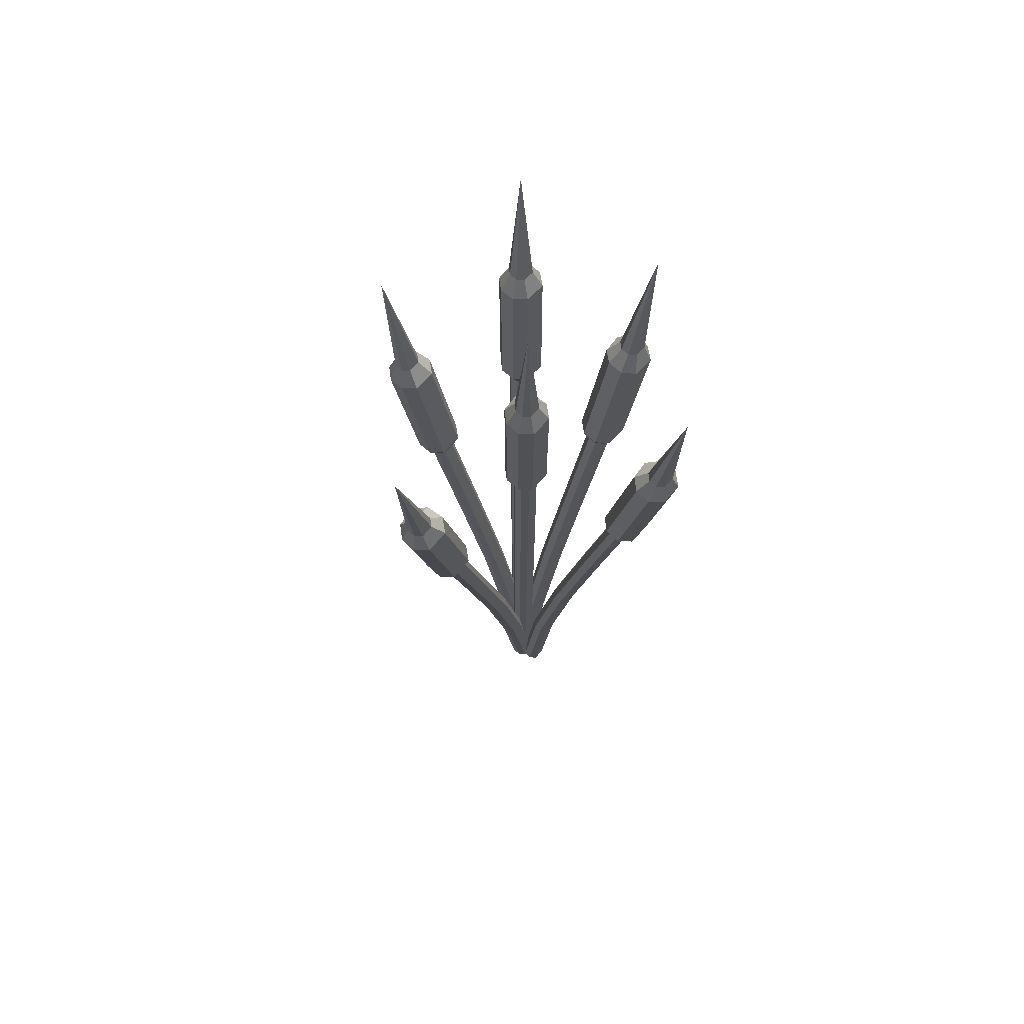
<metadata>
{"format":"obj","ext":"obj","renderer":"f3d","projection":"perspective","resolution":1024,"background":"white","views":[{"elev":69.8,"azim":-18.3,"up":"+Y"}]}
</metadata>
<code>
o ground.002_Cube.003
v 0.2553 1.052 0.2765
v 0.01481 -1.128 0.08178
v -0.003057 -1.127 0.0753
v -0.01283 -1.125 0.05801
v -0.009293 -1.124 0.03954
v 0.009572 -1.124 0.02612
v 0.02923 -1.125 0.0294
v 0.04254 -1.127 0.04782
v 0.03928 -1.128 0.06782
v 0.2319 0.722 0.277
v 0.1794 0.3036 0.2313
v 0.1277 -0.03442 0.1901
v 0.07549 -0.3895 0.1478
v 0.03518 -0.7523 0.1105
v 0.214 0.7232 0.2705
v 0.1615 0.3047 0.2248
v 0.1098 -0.03326 0.1836
v 0.05762 -0.3883 0.1413
v 0.01731 -0.7511 0.104
v 0.2043 0.7248 0.2533
v 0.1517 0.3063 0.2075
v 0.1 -0.03166 0.1663
v 0.04784 -0.3867 0.124
v 0.00754 -0.7495 0.08674
v 0.2078 0.7259 0.2348
v 0.1553 0.3075 0.189
v 0.1036 -0.03051 0.1478
v 0.05138 -0.3856 0.1055
v 0.01108 -0.7483 0.06828
v 0.2267 0.7261 0.2214
v 0.1741 0.3077 0.1756
v 0.1224 -0.03032 0.1344
v 0.07025 -0.3854 0.0921
v 0.02994 -0.7482 0.05486
v 0.2463 0.7251 0.2246
v 0.1938 0.3067 0.1789
v 0.1421 -0.03134 0.1377
v 0.0899 -0.3864 0.09537
v 0.0496 -0.7492 0.05813
v 0.2596 0.7233 0.2431
v 0.2071 0.3048 0.1973
v 0.1554 -0.03315 0.1561
v 0.1032 -0.3882 0.1138
v 0.06291 -0.751 0.07655
v 0.2564 0.722 0.2631
v 0.2038 0.3036 0.2173
v 0.1521 -0.03442 0.1761
v 0.09996 -0.3895 0.1338
v 0.05965 -0.7523 0.09656
v 0.227 0.6758 0.296
v 0.1854 0.3456 0.2598
v 0.1943 0.6779 0.2841
v 0.1526 0.3477 0.2479
v 0.1763 0.6808 0.2524
v 0.1347 0.3506 0.2162
v 0.1828 0.6829 0.2185
v 0.1412 0.3528 0.1823
v 0.2174 0.6833 0.1939
v 0.1758 0.3531 0.1577
v 0.2535 0.6814 0.1999
v 0.2118 0.3512 0.1637
v 0.2779 0.6781 0.2337
v 0.2362 0.3479 0.1975
v 0.2719 0.6758 0.2704
v 0.2303 0.3456 0.2342
v -0.01399 1.157 0.03124
v -0.01413 -1.126 0.05941
v -0.03202 -1.126 0.05288
v -0.04183 -1.126 0.03553
v -0.03831 -1.126 0.01703
v -0.01945 -1.126 0.003601
v 0.000223 -1.126 0.006911
v 0.01357 -1.126 0.0254
v 0.01034 -1.126 0.04545
v -0.01413 0.8215 0.05941
v -0.01413 0.3788 0.05941
v -0.01413 0.01533 0.05941
v -0.01413 -0.3651 0.05941
v -0.01413 -0.7456 0.05941
v -0.03202 0.8215 0.05288
v -0.03202 0.3788 0.05288
v -0.03202 0.01533 0.05288
v -0.03202 -0.3651 0.05288
v -0.03202 -0.7456 0.05288
v -0.04183 0.8215 0.03553
v -0.04183 0.3788 0.03553
v -0.04183 0.01533 0.03553
v -0.04183 -0.3651 0.03553
v -0.04183 -0.7456 0.03553
v -0.03831 0.8215 0.01703
v -0.03831 0.3788 0.01703
v -0.03831 0.01533 0.01703
v -0.03831 -0.3651 0.01703
v -0.03831 -0.7456 0.01703
v -0.01945 0.8215 0.003601
v -0.01945 0.3788 0.003601
v -0.01945 0.01533 0.003601
v -0.01945 -0.3651 0.003601
v -0.01945 -0.7456 0.003601
v 0.000223 0.8215 0.006911
v 0.000223 0.3788 0.006911
v 0.000223 0.01533 0.006911
v 0.000223 -0.3651 0.006911
v 0.000223 -0.7456 0.006911
v 0.01357 0.8215 0.0254
v 0.01357 0.3788 0.0254
v 0.01357 0.01533 0.0254
v 0.01357 -0.3651 0.0254
v 0.01357 -0.7456 0.0254
v 0.01034 0.8215 0.04545
v 0.01034 0.3788 0.04545
v 0.01034 0.01533 0.04545
v 0.01034 -0.3651 0.04545
v 0.01034 -0.7456 0.04545
v -0.01425 0.7748 0.08289
v -0.01425 0.4254 0.08289
v -0.04705 0.7748 0.07092
v -0.04705 0.4254 0.07092
v -0.06504 0.7748 0.03911
v -0.06504 0.4254 0.03911
v -0.05859 0.7748 0.005184
v -0.05859 0.4254 0.005184
v -0.02401 0.7748 -0.01943
v -0.02401 0.4254 -0.01943
v 0.01207 0.7748 -0.01336
v 0.01207 0.4254 -0.01336
v 0.03655 0.7748 0.02053
v 0.03655 0.4254 0.02053
v 0.03061 0.7748 0.05729
v 0.03061 0.4254 0.05729
v -0.2537 1.035 -0.2489
v -0.008123 -1.123 0.05576
v -0.02596 -1.125 0.04933
v -0.03569 -1.127 0.03211
v -0.03213 -1.129 0.0137
v -0.01326 -1.129 0.000284
v 0.006371 -1.128 0.003513
v 0.01964 -1.125 0.02185
v 0.01635 -1.123 0.0418
v -0.2266 0.7121 -0.1832
v -0.1746 0.2972 -0.1281
v -0.1257 -0.03739 -0.08079
v -0.07594 -0.389 -0.03172
v -0.03479 -0.749 0.01445
v -0.2445 0.7103 -0.1897
v -0.1925 0.2955 -0.1346
v -0.1436 -0.03916 -0.08722
v -0.09378 -0.3908 -0.03816
v -0.05262 -0.7507 0.008014
v -0.2542 0.7079 -0.2069
v -0.2022 0.293 -0.1518
v -0.1533 -0.04157 -0.1044
v -0.1035 -0.3932 -0.05538
v -0.06236 -0.7531 -0.009204
v -0.2506 0.7061 -0.2253
v -0.1986 0.2913 -0.1702
v -0.1497 -0.04331 -0.1229
v -0.09994 -0.3949 -0.07379
v -0.05879 -0.7549 -0.02762
v -0.2317 0.7059 -0.2387
v -0.1798 0.291 -0.1836
v -0.1309 -0.04359 -0.1363
v -0.08107 -0.3952 -0.0872
v -0.03992 -0.7551 -0.04103
v -0.2121 0.7074 -0.2355
v -0.1601 0.2926 -0.1804
v -0.1112 -0.04206 -0.133
v -0.06144 -0.3937 -0.08397
v -0.02029 -0.7536 -0.0378
v -0.1989 0.7101 -0.2171
v -0.1469 0.2953 -0.162
v -0.09796 -0.03931 -0.1147
v -0.04818 -0.3909 -0.06563
v -0.007024 -0.7509 -0.01946
v -0.2021 0.7121 -0.1972
v -0.1502 0.2972 -0.1421
v -0.1013 -0.03739 -0.09475
v -0.05147 -0.389 -0.04568
v -0.01032 -0.749 0.000488
v -0.2219 0.6703 -0.1543
v -0.1808 0.3429 -0.1107
v -0.2546 0.667 -0.1661
v -0.2135 0.3397 -0.1225
v -0.2725 0.6626 -0.1976
v -0.2313 0.3353 -0.1541
v -0.2659 0.6594 -0.2314
v -0.2248 0.3321 -0.1879
v -0.2313 0.6589 -0.256
v -0.1902 0.3316 -0.2124
v -0.1953 0.6617 -0.2501
v -0.1542 0.3344 -0.2065
v -0.171 0.6667 -0.2164
v -0.1299 0.3394 -0.1729
v -0.1771 0.6703 -0.1799
v -0.1359 0.3429 -0.1363
v -0.3655 1.105 0.2318
v -0.01404 -1.128 0.05936
v -0.03186 -1.129 0.05279
v -0.04167 -1.129 0.03544
v -0.03822 -1.128 0.01698
v -0.0195 -1.125 0.003632
v 7.4e-05 -1.123 0.006996
v 0.01341 -1.123 0.02549
v 0.01025 -1.124 0.0455
v -0.3233 0.7732 0.2358
v -0.2505 0.3418 0.1943
v -0.1841 -0.0103 0.1564
v -0.1162 -0.3793 0.1176
v -0.05738 -0.7512 0.08409
v -0.3411 0.7717 0.2292
v -0.2683 0.3404 0.1877
v -0.202 -0.01176 0.1498
v -0.134 -0.3808 0.1111
v -0.0752 -0.7526 0.07752
v -0.3509 0.7717 0.2119
v -0.2782 0.3404 0.1704
v -0.2118 -0.01175 0.1325
v -0.1438 -0.3808 0.09371
v -0.08501 -0.7526 0.06017
v -0.3475 0.7732 0.1934
v -0.2747 0.3418 0.1519
v -0.2083 -0.0103 0.114
v -0.1403 -0.3793 0.07525
v -0.08156 -0.7512 0.04171
v -0.3288 0.7759 0.1801
v -0.256 0.3446 0.1386
v -0.1896 -0.007563 0.1007
v -0.1216 -0.3766 0.0619
v -0.06285 -0.7484 0.02836
v -0.3092 0.7777 0.1835
v -0.2364 0.3464 0.1419
v -0.17 -0.005727 0.1041
v -0.1021 -0.3748 0.06527
v -0.04327 -0.7466 0.03173
v -0.2959 0.778 0.202
v -0.2231 0.3467 0.1604
v -0.1567 -0.005438 0.1226
v -0.08871 -0.3745 0.08376
v -0.02993 -0.7463 0.05022
v -0.299 0.7765 0.222
v -0.2262 0.3452 0.1804
v -0.1599 -0.006952 0.1426
v -0.09187 -0.376 0.1038
v -0.03309 -0.7478 0.07022
v -0.3163 0.7261 0.2552
v -0.2587 0.3857 0.2224
v -0.349 0.7235 0.2432
v -0.2914 0.383 0.2103
v -0.367 0.7235 0.2114
v -0.3094 0.3831 0.1785
v -0.3607 0.7261 0.1775
v -0.3031 0.3857 0.1447
v -0.3263 0.7312 0.1531
v -0.2688 0.3907 0.1202
v -0.2904 0.7345 0.1592
v -0.2329 0.3941 0.1264
v -0.266 0.7351 0.1932
v -0.2084 0.3946 0.1603
v -0.2718 0.7323 0.2298
v -0.2142 0.3919 0.197
v 0.3023 1.155 -0.05483
v -0.01402 -1.124 0.05935
v -0.03182 -1.122 0.05276
v -0.04162 -1.122 0.03542
v -0.0382 -1.124 0.01696
v -0.01952 -1.127 0.00364
v 3.6e-05 -1.129 0.007018
v 0.01337 -1.13 0.02551
v 0.01023 -1.128 0.04551
v 0.26 0.8237 -0.008877
v 0.1966 0.3806 0.005251
v 0.1415 0.01562 0.01316
v 0.08459 -0.3661 0.02228
v 0.03179 -0.7464 0.03652
v 0.2422 0.8253 -0.01546
v 0.1788 0.3822 -0.001332
v 0.1238 0.01726 0.006581
v 0.06679 -0.3645 0.0157
v 0.014 -0.7447 0.02993
v 0.2324 0.8253 -0.03281
v 0.169 0.3822 -0.01868
v 0.1139 0.01725 -0.01076
v 0.05699 -0.3645 -0.001645
v 0.004191 -0.7447 0.01259
v 0.2358 0.8237 -0.05126
v 0.1724 0.3806 -0.03713
v 0.1174 0.01562 -0.02922
v 0.06041 -0.3661 -0.0201
v 0.007613 -0.7464 -0.005862
v 0.2545 0.8206 -0.06458
v 0.1911 0.3775 -0.05045
v 0.136 0.01256 -0.04254
v 0.07909 -0.3692 -0.03342
v 0.0263 -0.7494 -0.01919
v 0.2741 0.8186 -0.06121
v 0.2107 0.3754 -0.04708
v 0.1556 0.0105 -0.03916
v 0.09865 -0.3712 -0.03004
v 0.04585 -0.7515 -0.01581
v 0.2874 0.8183 -0.04271
v 0.224 0.3751 -0.02858
v 0.1689 0.01018 -0.02066
v 0.112 -0.3716 -0.01155
v 0.05918 -0.7518 0.002689
v 0.2843 0.82 -0.02271
v 0.2209 0.3768 -0.008587
v 0.1658 0.01187 -0.000673
v 0.1088 -0.3699 0.008446
v 0.05605 -0.7501 0.02268
v 0.2536 0.7787 0.01639
v 0.2035 0.4289 0.02747
v 0.221 0.7817 0.004321
v 0.1709 0.4319 0.0154
v 0.203 0.7817 -0.02748
v 0.1529 0.4319 -0.0164
v 0.2093 0.7787 -0.06131
v 0.1591 0.4289 -0.05023
v 0.2435 0.7731 -0.08575
v 0.1934 0.4233 -0.07467
v 0.2794 0.7693 -0.07955
v 0.2293 0.4195 -0.06847
v 0.3038 0.7687 -0.04564
v 0.2537 0.4189 -0.03456
v 0.2981 0.7718 -0.008979
v 0.248 0.422 0.0021
v 0.09198 1.155 -0.3358
v 0.01117 -1.106 -0.03079
v -0.006695 -1.106 -0.03739
v -0.01646 -1.108 -0.05467
v -0.0129 -1.111 -0.07301
v 0.005981 -1.113 -0.08622
v 0.02564 -1.113 -0.0828
v 0.03893 -1.111 -0.06436
v 0.03566 -1.109 -0.04449
v 0.07993 0.8256 -0.2672
v 0.0643 0.3865 -0.2134
v 0.05147 0.02598 -0.1693
v 0.03804 -0.3514 -0.1231
v 0.0246 -0.7288 -0.07697
v 0.06207 0.8255 -0.2738
v 0.04644 0.3863 -0.22
v 0.03361 0.02581 -0.1759
v 0.02017 -0.3516 -0.1297
v 0.006738 -0.729 -0.08356
v 0.05231 0.8237 -0.291
v 0.03668 0.3846 -0.2373
v 0.02384 0.02404 -0.1932
v 0.01041 -0.3534 -0.147
v -0.003023 -0.7307 -0.1008
v 0.05586 0.8213 -0.3094
v 0.04023 0.3822 -0.2557
v 0.0274 0.02167 -0.2115
v 0.01397 -0.3557 -0.1654
v 0.000534 -0.7331 -0.1192
v 0.07475 0.819 -0.3226
v 0.05912 0.3799 -0.2689
v 0.04628 0.01938 -0.2247
v 0.03285 -0.358 -0.1786
v 0.01941 -0.7354 -0.1324
v 0.0944 0.8188 -0.3192
v 0.07877 0.3796 -0.2655
v 0.06593 0.0191 -0.2213
v 0.0525 -0.3583 -0.1752
v 0.03907 -0.7357 -0.129
v 0.1077 0.8205 -0.3007
v 0.09207 0.3814 -0.247
v 0.07923 0.02088 -0.2029
v 0.0658 -0.3565 -0.1567
v 0.05237 -0.7339 -0.1105
v 0.1044 0.8231 -0.2809
v 0.08879 0.384 -0.2271
v 0.07596 0.02343 -0.183
v 0.06252 -0.354 -0.1368
v 0.04909 -0.7314 -0.09066
v 0.07812 0.7822 -0.2382
v 0.06578 0.4356 -0.1958
v 0.04536 0.7819 -0.2503
v 0.03302 0.4353 -0.2079
v 0.02746 0.7787 -0.282
v 0.01512 0.4321 -0.2396
v 0.03398 0.7743 -0.3156
v 0.02164 0.4277 -0.2732
v 0.0686 0.7701 -0.3398
v 0.05626 0.4235 -0.2974
v 0.1046 0.7696 -0.3336
v 0.0923 0.423 -0.2912
v 0.129 0.7729 -0.2998
v 0.1167 0.4263 -0.2574
v 0.123 0.7776 -0.2633
v 0.1107 0.431 -0.2209
g ground.002_Cube.003_Material
f 2 3 6
f 44 49 9
f 43 48 49
f 42 47 48
f 41 46 47
f 21 55 57
f 13 14 49
f 12 13 48
f 11 12 47
f 35 40 62
f 36 31 59
f 14 2 9
f 20 54 52
f 38 43 44
f 37 42 43
f 17 16 21
f 1 20 15
f 34 39 7
f 33 38 39
f 32 37 38
f 31 36 37
f 50 51 65
f 39 44 8
f 31 26 57
f 28 33 34
f 27 32 33
f 10 50 64
f 46 65 51
f 4 24 29
f 24 23 28
f 23 22 27
f 22 21 26
f 29 34 6
f 16 53 55
f 19 18 23
f 18 17 22
f 26 31 32
f 41 36 61
f 2 14 19
f 14 13 18
f 13 12 17
f 12 11 16
f 36 41 42
f 62 64 65
f 53 52 54
f 25 30 58
f 58 60 61
f 60 62 63
f 55 54 56
f 56 58 59
f 51 50 52
f 11 51 53
f 30 35 60
f 25 56 54
f 15 52 50
f 46 41 63
f 40 45 64
f 3 19 24
f 10 1 15
f 1 30 25
f 20 1 25
f 1 40 35
f 30 1 35
f 40 1 45
f 45 1 10
f 67 68 71
f 73 109 114
f 109 108 113
f 107 112 113
f 106 111 112
f 86 120 122
f 78 79 114
f 77 78 113
f 76 77 112
f 105 127 125
f 101 96 124
f 79 67 74
f 85 119 117
f 103 108 109
f 103 102 107
f 81 86 87
f 66 85 80
f 71 99 104
f 99 98 103
f 97 102 103
f 96 101 102
f 115 116 130
f 104 109 73
f 91 122 124
f 93 98 99
f 93 92 97
f 75 115 129
f 111 130 116
f 69 89 94
f 89 88 93
f 87 92 93
f 86 91 92
f 94 99 71
f 86 81 118
f 83 88 89
f 82 87 88
f 92 91 96
f 106 101 126
f 79 84 68
f 78 83 84
f 78 77 82
f 76 81 82
f 102 101 106
f 128 127 129
f 117 119 120
f 90 95 123
f 123 125 126
f 125 127 128
f 120 119 121
f 121 123 124
f 115 117 118
f 81 76 116
f 100 125 123
f 90 121 119
f 80 117 115
f 106 128 130
f 105 110 129
f 84 89 69
f 75 66 80
f 66 95 90
f 85 66 90
f 66 105 100
f 95 66 100
f 105 66 110
f 110 66 75
f 132 134 136
f 138 174 179
f 174 173 178
f 173 172 177
f 172 171 176
f 156 151 185
f 178 143 144
f 177 142 143
f 176 141 142
f 170 192 190
f 161 189 191
f 179 144 132
f 145 150 184
f 169 168 173
f 168 167 172
f 146 151 152
f 131 150 145
f 136 164 169
f 164 163 168
f 163 162 167
f 162 161 166
f 194 180 181
f 137 169 174
f 156 187 189
f 159 158 163
f 158 157 162
f 175 140 180
f 141 176 195
f 154 159 135
f 153 158 159
f 152 157 158
f 151 156 157
f 135 159 164
f 151 146 183
f 148 153 154
f 147 152 153
f 157 156 161
f 166 191 193
f 144 149 133
f 143 148 149
f 142 147 148
f 141 146 147
f 167 166 171
f 193 192 194
f 182 184 185
f 160 188 186
f 189 188 190
f 191 190 192
f 184 186 187
f 187 186 188
f 180 182 183
f 146 141 181
f 165 190 188
f 150 155 186
f 140 145 182
f 171 193 195
f 175 194 192
f 149 154 134
f 140 131 145
f 131 160 155
f 150 131 155
f 131 170 165
f 160 131 165
f 170 131 175
f 175 131 140
f 197 199 201
f 239 244 204
f 238 243 244
f 237 242 243
f 236 241 242
f 216 250 252
f 243 208 209
f 242 207 208
f 241 206 207
f 235 257 255
f 226 254 256
f 244 209 197
f 215 249 247
f 234 233 238
f 233 232 237
f 212 211 216
f 196 215 210
f 201 229 234
f 229 228 233
f 228 227 232
f 227 226 231
f 259 245 246
f 202 234 239
f 221 252 254
f 224 223 228
f 223 222 227
f 240 205 245
f 206 241 260
f 199 219 224
f 219 218 223
f 218 217 222
f 217 216 221
f 200 224 229
f 211 248 250
f 214 213 218
f 213 212 217
f 222 221 226
f 231 256 258
f 209 214 198
f 208 213 214
f 207 212 213
f 206 211 212
f 232 231 236
f 257 259 260
f 248 247 249
f 225 253 251
f 254 253 255
f 256 255 257
f 250 249 251
f 252 251 253
f 245 247 248
f 211 206 246
f 230 255 253
f 220 251 249
f 205 210 247
f 241 236 258
f 235 240 259
f 198 214 219
f 205 196 210
f 196 225 220
f 215 196 220
f 196 235 230
f 225 196 230
f 235 196 240
f 240 196 205
f 262 264 266
f 304 309 269
f 303 308 309
f 302 307 308
f 301 306 307
f 281 315 317
f 273 274 309
f 272 273 308
f 271 272 307
f 295 300 322
f 296 291 319
f 274 262 269
f 280 314 312
f 298 303 304
f 297 302 303
f 277 276 281
f 261 280 275
f 294 299 267
f 293 298 299
f 292 297 298
f 291 296 297
f 310 311 325
f 299 304 268
f 291 286 317
f 288 293 294
f 287 292 293
f 270 310 324
f 306 325 311
f 264 284 289
f 284 283 288
f 283 282 287
f 282 281 286
f 289 294 266
f 276 313 315
f 279 278 283
f 278 277 282
f 286 291 292
f 301 296 321
f 262 274 279
f 274 273 278
f 273 272 277
f 272 271 276
f 296 301 302
f 322 324 325
f 313 312 314
f 285 290 318
f 318 320 321
f 320 322 323
f 315 314 316
f 316 318 319
f 311 310 312
f 271 311 313
f 290 295 320
f 285 316 314
f 275 312 310
f 306 301 323
f 300 305 324
f 263 279 284
f 270 261 275
f 261 290 285
f 280 261 285
f 261 300 295
f 290 261 295
f 300 261 305
f 305 261 270
f 327 328 331
f 333 369 374
f 369 368 373
f 368 367 372
f 366 371 372
f 351 346 380
f 338 339 374
f 337 338 373
f 371 336 337
f 365 387 385
f 361 356 384
f 339 327 334
f 340 345 379
f 363 368 369
f 362 367 368
f 342 341 346
f 326 345 340
f 331 359 364
f 359 358 363
f 357 362 363
f 357 356 361
f 389 375 376
f 364 369 333
f 351 382 384
f 353 358 359
f 352 357 358
f 370 335 375
f 336 371 390
f 329 349 354
f 349 348 353
f 348 347 352
f 346 351 352
f 354 359 331
f 346 341 378
f 343 348 349
f 342 347 348
f 351 356 357
f 366 361 386
f 339 344 328
f 338 343 344
f 337 342 343
f 337 336 341
f 361 366 367
f 388 387 389
f 377 379 380
f 350 355 383
f 384 383 385
f 385 387 388
f 380 379 381
f 382 381 383
f 375 377 378
f 341 336 376
f 360 385 383
f 345 350 381
f 340 377 375
f 366 388 390
f 365 370 389
f 344 349 329
f 335 326 340
f 326 355 350
f 345 326 350
f 326 365 360
f 355 326 360
f 365 326 370
f 370 326 335
f 6 9 2
f 6 7 8
f 4 5 6
f 6 3 4
f 6 8 9
f 8 44 9
f 44 43 49
f 43 42 48
f 42 41 47
f 26 21 57
f 48 13 49
f 47 12 48
f 46 11 47
f 60 35 62
f 61 36 59
f 49 14 9
f 15 20 52
f 39 38 44
f 38 37 43
f 22 17 21
f 6 34 7
f 34 33 39
f 33 32 38
f 32 31 37
f 64 50 65
f 7 39 8
f 59 31 57
f 29 28 34
f 28 27 33
f 45 10 64
f 11 46 51
f 5 4 29
f 29 24 28
f 28 23 27
f 27 22 26
f 5 29 6
f 21 16 55
f 24 19 23
f 23 18 22
f 27 26 32
f 63 41 61
f 3 2 19
f 19 14 18
f 18 13 17
f 17 12 16
f 37 36 42
f 63 62 65
f 55 53 54
f 56 25 58
f 59 58 61
f 61 60 63
f 57 55 56
f 57 56 59
f 53 51 52
f 16 11 53
f 58 30 60
f 20 25 54
f 10 15 50
f 65 46 63
f 62 40 64
f 4 3 24
f 71 74 67
f 71 72 73
f 69 70 71
f 71 68 69
f 71 73 74
f 74 73 114
f 114 109 113
f 108 107 113
f 107 106 112
f 91 86 122
f 113 78 114
f 112 77 113
f 111 76 112
f 100 105 125
f 126 101 124
f 114 79 74
f 80 85 117
f 104 103 109
f 108 103 107
f 82 81 87
f 72 71 104
f 104 99 103
f 98 97 103
f 97 96 102
f 129 115 130
f 72 104 73
f 96 91 124
f 94 93 99
f 98 93 97
f 110 75 129
f 76 111 116
f 70 69 94
f 94 89 93
f 88 87 93
f 87 86 92
f 70 94 71
f 120 86 118
f 84 83 89
f 83 82 88
f 97 92 96
f 128 106 126
f 67 79 68
f 79 78 84
f 83 78 82
f 77 76 82
f 107 102 106
f 130 128 129
f 118 117 120
f 121 90 123
f 124 123 126
f 126 125 128
f 122 120 121
f 122 121 124
f 116 115 118
f 118 81 116
f 95 100 123
f 85 90 119
f 75 80 115
f 111 106 130
f 127 105 129
f 68 84 69
f 136 139 132
f 136 137 138
f 134 135 136
f 132 133 134
f 136 138 139
f 139 138 179
f 179 174 178
f 178 173 177
f 177 172 176
f 187 156 185
f 179 178 144
f 178 177 143
f 177 176 142
f 165 170 190
f 166 161 191
f 139 179 132
f 182 145 184
f 174 169 173
f 173 168 172
f 147 146 152
f 137 136 169
f 169 164 168
f 168 163 167
f 167 162 166
f 195 194 181
f 138 137 174
f 161 156 189
f 164 159 163
f 163 158 162
f 194 175 180
f 181 141 195
f 134 154 135
f 154 153 159
f 153 152 158
f 152 151 157
f 136 135 164
f 185 151 183
f 149 148 154
f 148 147 153
f 162 157 161
f 171 166 193
f 132 144 133
f 144 143 149
f 143 142 148
f 142 141 147
f 172 167 171
f 195 193 194
f 183 182 185
f 155 160 186
f 191 189 190
f 193 191 192
f 185 184 187
f 189 187 188
f 181 180 183
f 183 146 181
f 160 165 188
f 184 150 186
f 180 140 182
f 176 171 195
f 170 175 192
f 133 149 134
f 201 204 197
f 201 202 203
f 199 200 201
f 197 198 199
f 201 203 204
f 203 239 204
f 239 238 244
f 238 237 243
f 237 236 242
f 221 216 252
f 244 243 209
f 243 242 208
f 242 241 207
f 230 235 255
f 231 226 256
f 204 244 197
f 210 215 247
f 239 234 238
f 238 233 237
f 217 212 216
f 202 201 234
f 234 229 233
f 233 228 232
f 232 227 231
f 260 259 246
f 203 202 239
f 226 221 254
f 229 224 228
f 228 223 227
f 259 240 245
f 246 206 260
f 200 199 224
f 224 219 223
f 223 218 222
f 222 217 221
f 201 200 229
f 216 211 250
f 219 214 218
f 218 213 217
f 227 222 226
f 236 231 258
f 197 209 198
f 209 208 214
f 208 207 213
f 207 206 212
f 237 232 236
f 258 257 260
f 250 248 249
f 220 225 251
f 256 254 255
f 258 256 257
f 252 250 251
f 254 252 253
f 246 245 248
f 248 211 246
f 225 230 253
f 215 220 249
f 245 205 247
f 260 241 258
f 257 235 259
f 199 198 219
f 266 269 262
f 266 267 268
f 264 265 266
f 262 263 264
f 266 268 269
f 268 304 269
f 304 303 309
f 303 302 308
f 302 301 307
f 286 281 317
f 308 273 309
f 307 272 308
f 306 271 307
f 320 295 322
f 321 296 319
f 309 274 269
f 275 280 312
f 299 298 304
f 298 297 303
f 282 277 281
f 266 294 267
f 294 293 299
f 293 292 298
f 292 291 297
f 324 310 325
f 267 299 268
f 319 291 317
f 289 288 294
f 288 287 293
f 305 270 324
f 271 306 311
f 265 264 289
f 289 284 288
f 288 283 287
f 287 282 286
f 265 289 266
f 281 276 315
f 284 279 283
f 283 278 282
f 287 286 292
f 323 301 321
f 263 262 279
f 279 274 278
f 278 273 277
f 277 272 276
f 297 296 302
f 323 322 325
f 315 313 314
f 316 285 318
f 319 318 321
f 321 320 323
f 317 315 316
f 317 316 319
f 313 311 312
f 276 271 313
f 318 290 320
f 280 285 314
f 270 275 310
f 325 306 323
f 322 300 324
f 264 263 284
f 331 334 327
f 331 332 333
f 329 330 331
f 331 328 329
f 331 333 334
f 334 333 374
f 374 369 373
f 373 368 372
f 367 366 372
f 382 351 380
f 373 338 374
f 372 337 373
f 372 371 337
f 360 365 385
f 386 361 384
f 374 339 334
f 377 340 379
f 364 363 369
f 363 362 368
f 347 342 346
f 332 331 364
f 364 359 363
f 358 357 363
f 362 357 361
f 390 389 376
f 332 364 333
f 356 351 384
f 354 353 359
f 353 352 358
f 389 370 375
f 376 336 390
f 330 329 354
f 354 349 353
f 353 348 352
f 347 346 352
f 330 354 331
f 380 346 378
f 344 343 349
f 343 342 348
f 352 351 357
f 388 366 386
f 327 339 328
f 339 338 344
f 338 337 343
f 342 337 341
f 362 361 367
f 390 388 389
f 378 377 380
f 381 350 383
f 386 384 385
f 386 385 388
f 382 380 381
f 384 382 383
f 376 375 378
f 378 341 376
f 355 360 383
f 379 345 381
f 335 340 375
f 371 366 390
f 387 365 389
f 328 344 329

</code>
